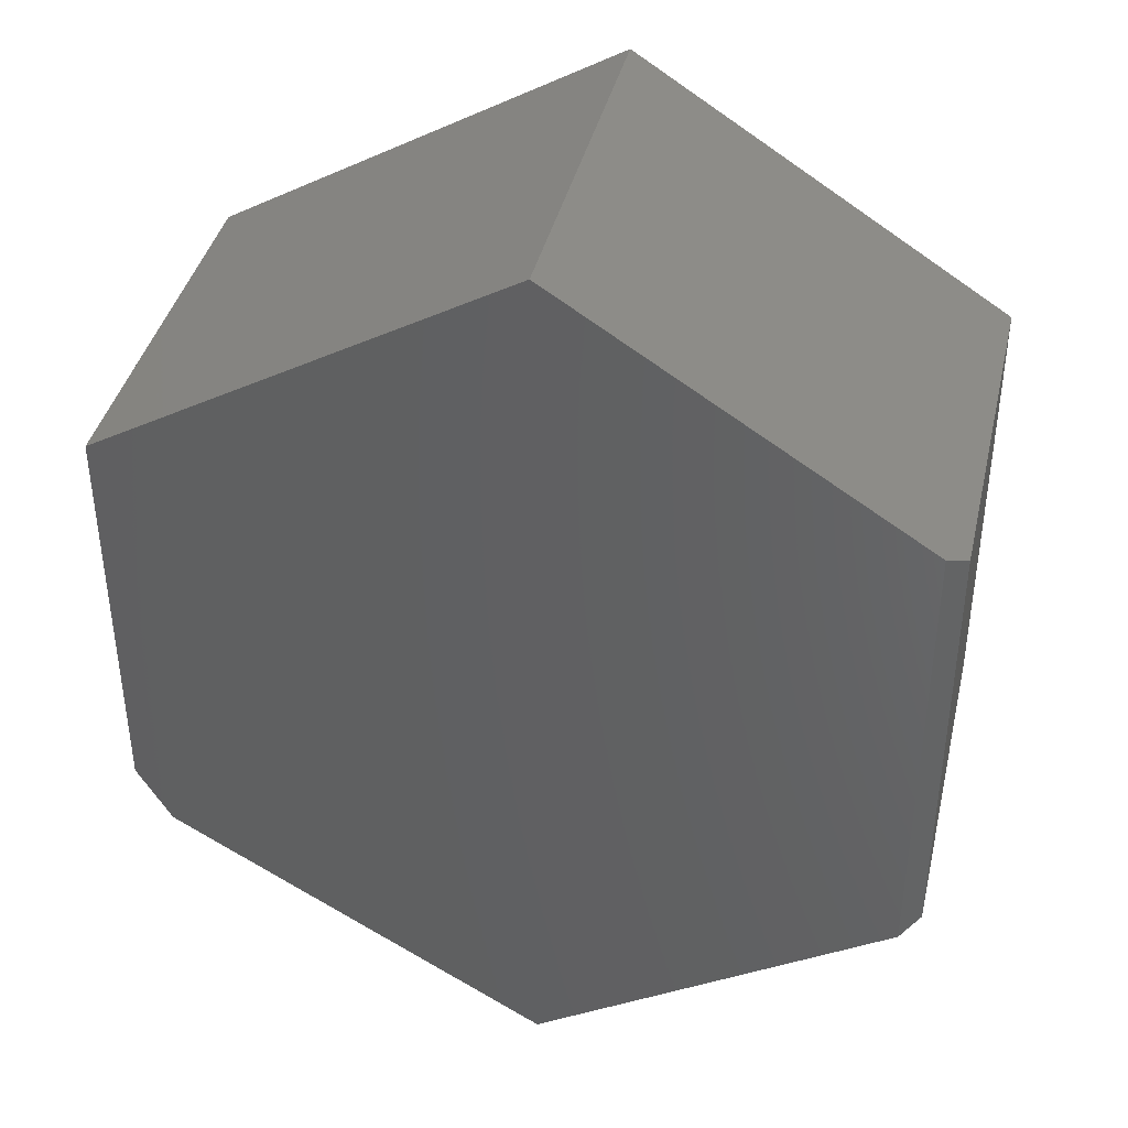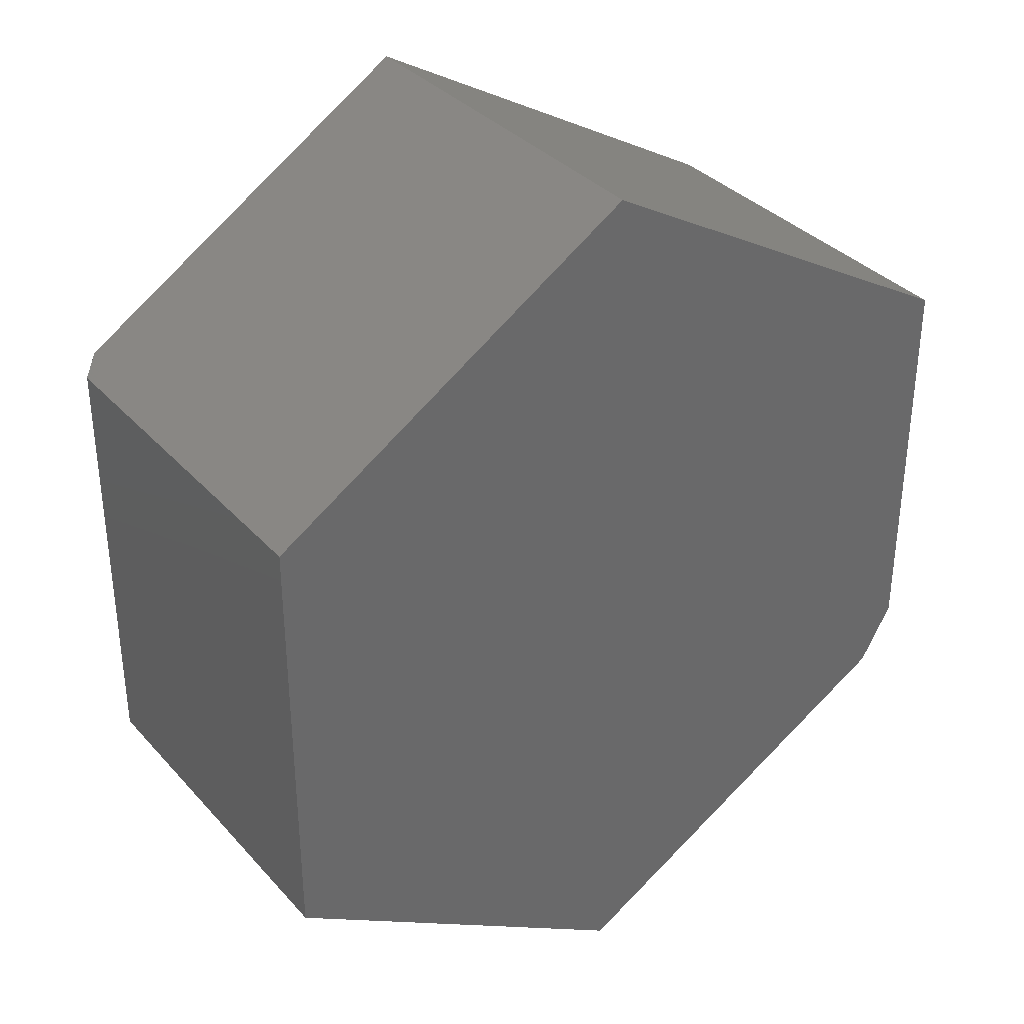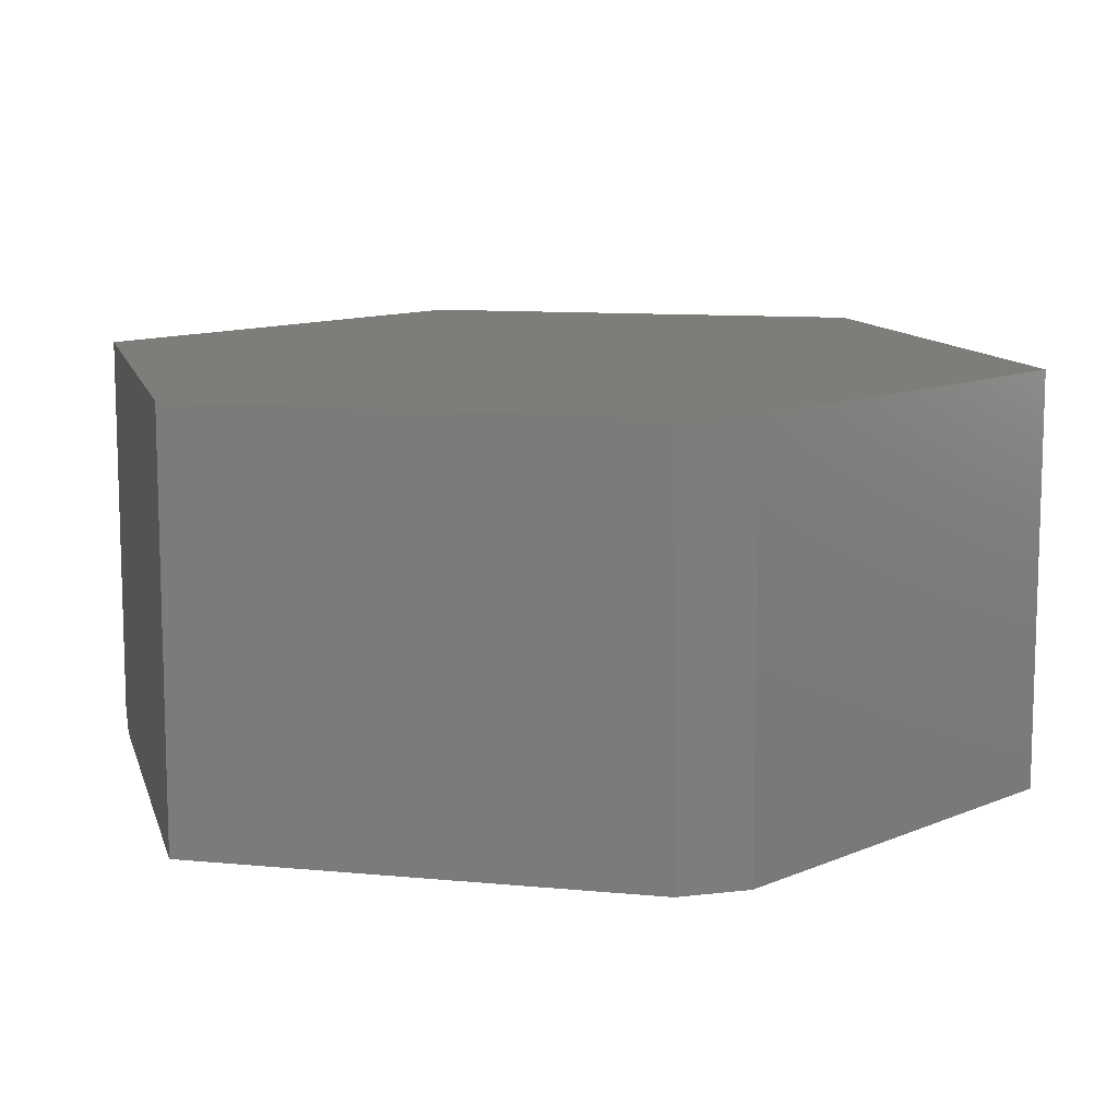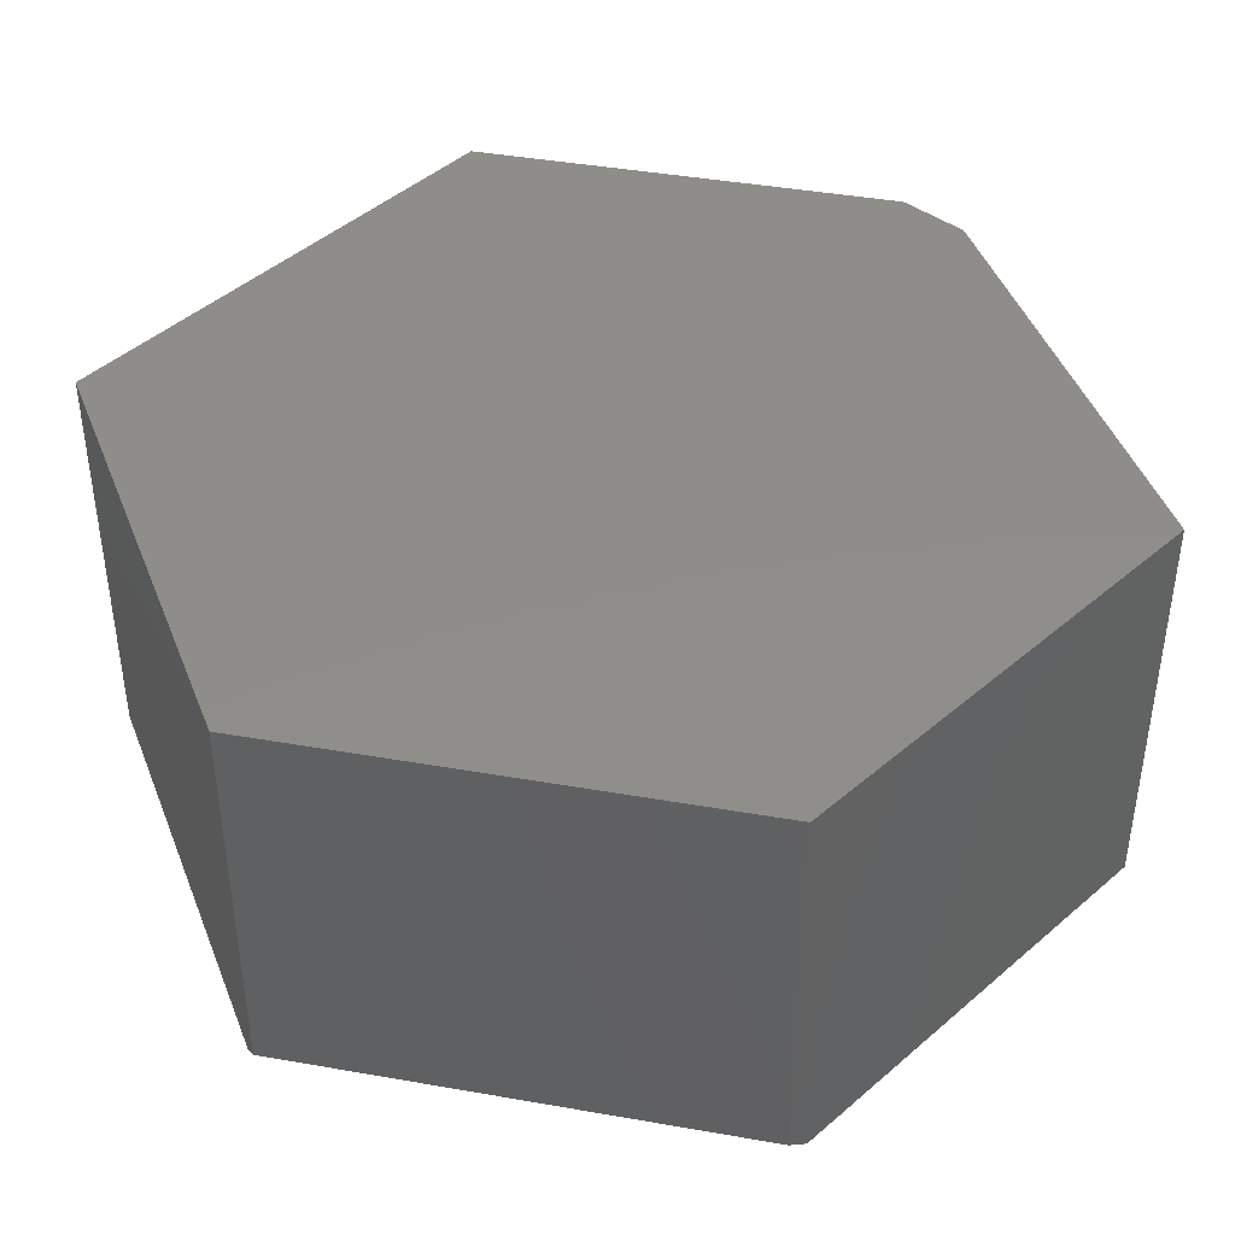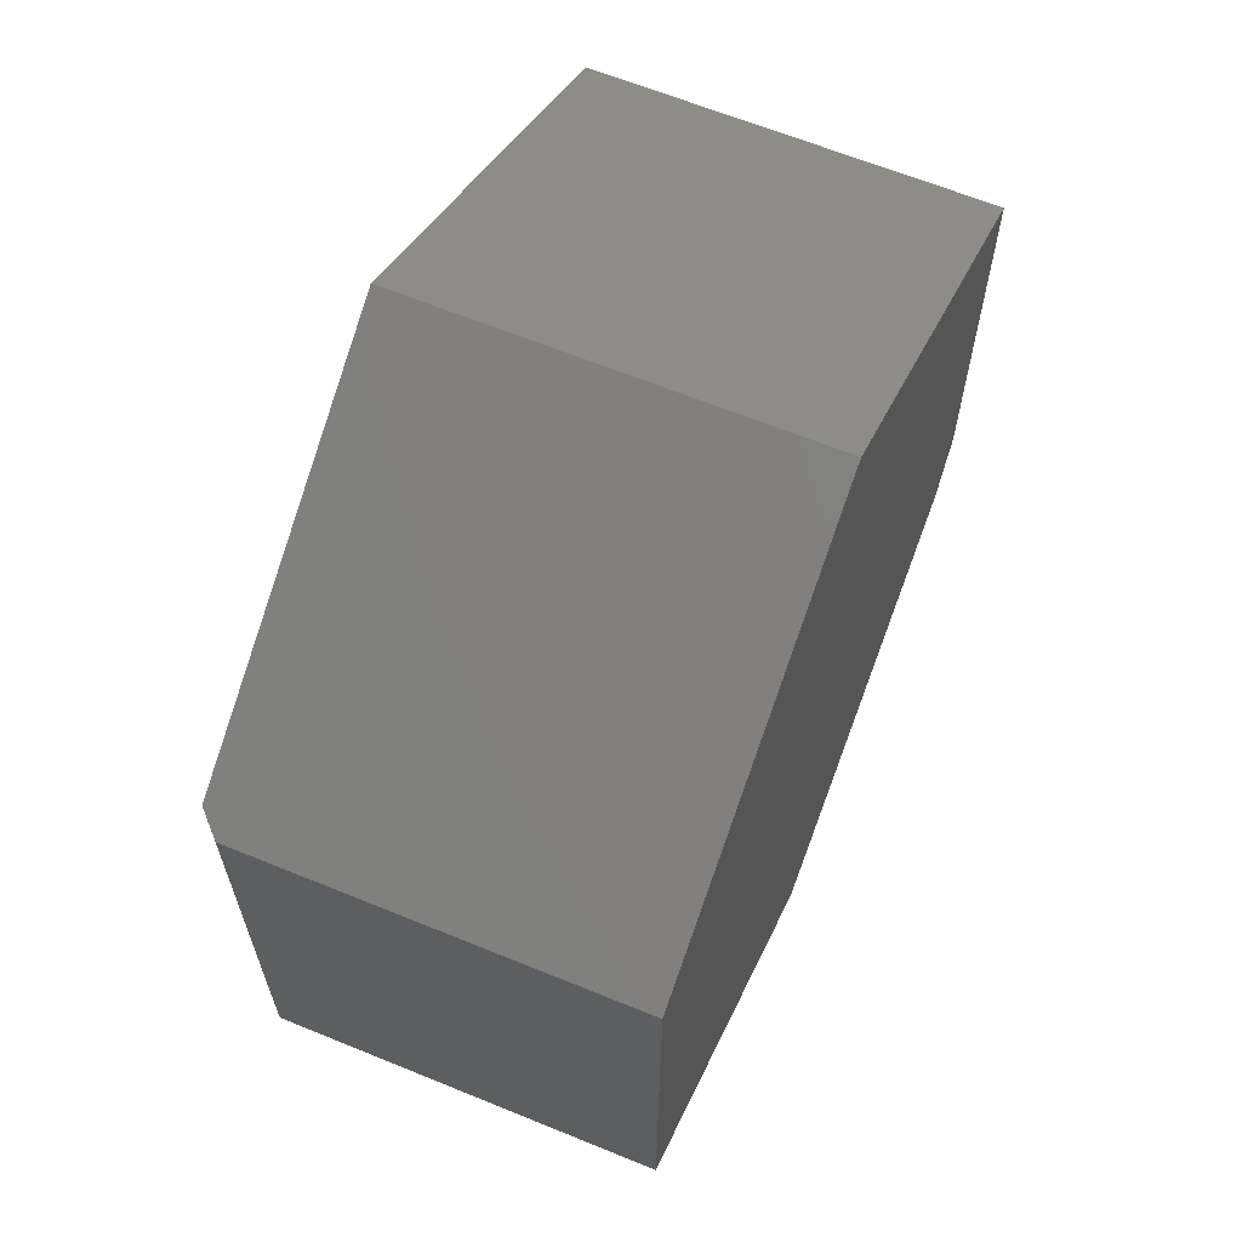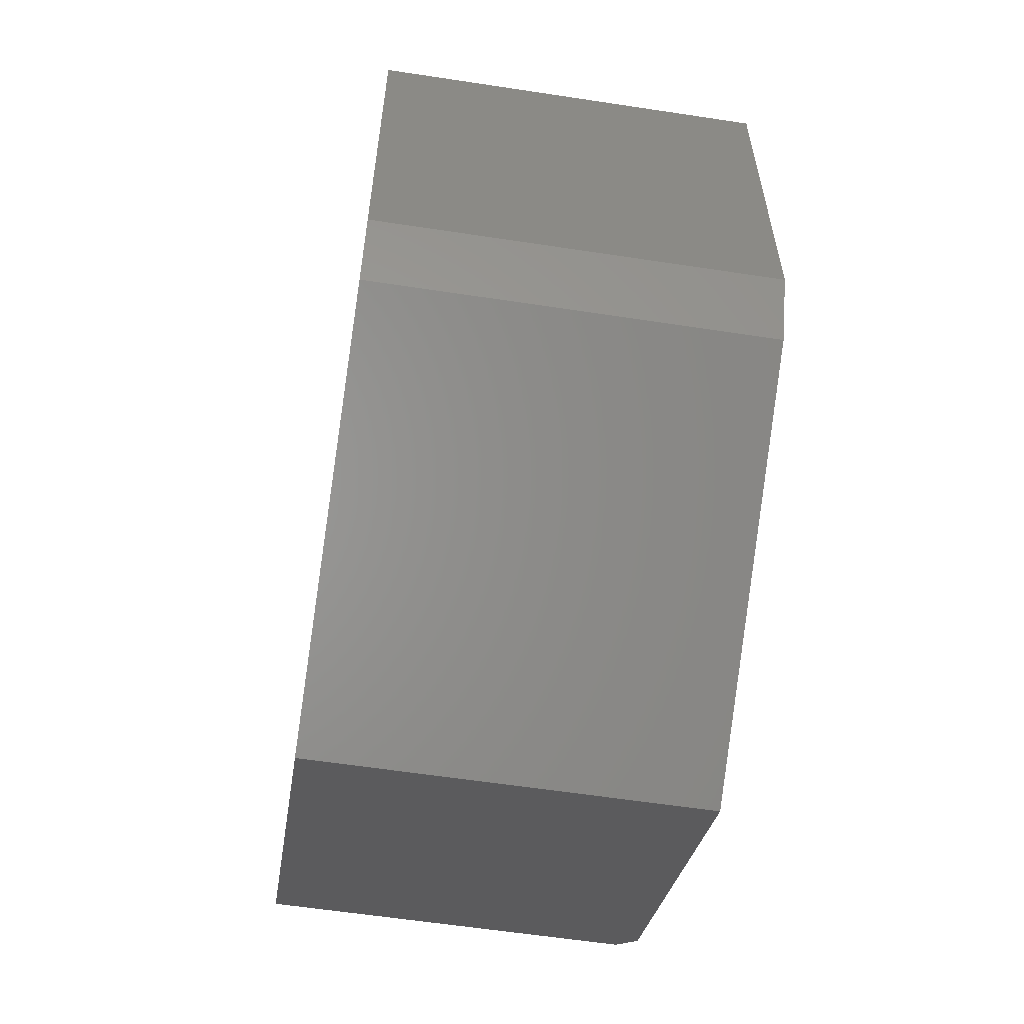
<metadata>
{"format":"stl","ext":"stl","renderer":"f3d","projection":"perspective","resolution":1024,"background":"white","views":[{"elev":40.0,"azim":-166.9,"up":"+Y"},{"elev":34.9,"azim":-35.6,"up":"+Y"},{"elev":11.2,"azim":43.6,"up":"+Z"},{"elev":42.3,"azim":-78.1,"up":"+Z"},{"elev":64.3,"azim":-67.6,"up":"+Y"},{"elev":-59.6,"azim":81.1,"up":"+Y"}]}
</metadata>
<code>
# stl→obj: 16 verts, 28 faces
v 0.5044 0.1863 0
v 0.6682 0.09079 0
v 0.362 0.09576 0
v 0.6682 -0.07105 0
v 0.362 -0.09165 0
v 0.6547 -0.09455 0
v 0.5044 -0.1822 0
v 0.5044 -0.1822 0.1562
v 0.6547 -0.09455 0.1562
v 0.3542 -0.08668 0.1562
v 0.6682 -0.07105 0.1562
v 0.3542 0.09079 0.1562
v 0.6682 0.09079 0.1562
v 0.5044 0.1863 0.1562
v 0.3542 0.09079 0.007812
v 0.3542 -0.08668 0.007812
f 1 2 3
f 3 2 4
f 3 4 5
f 5 4 6
f 5 6 7
f 8 9 10
f 10 9 11
f 10 11 12
f 12 11 13
f 12 13 14
f 11 4 13
f 13 4 2
f 8 7 9
f 9 7 6
f 9 6 11
f 11 6 4
f 12 15 10
f 10 15 16
f 14 1 12
f 12 1 3
f 12 3 15
f 7 8 5
f 5 8 10
f 5 10 16
f 15 3 16
f 16 3 5
f 13 2 14
f 14 2 1

</code>
